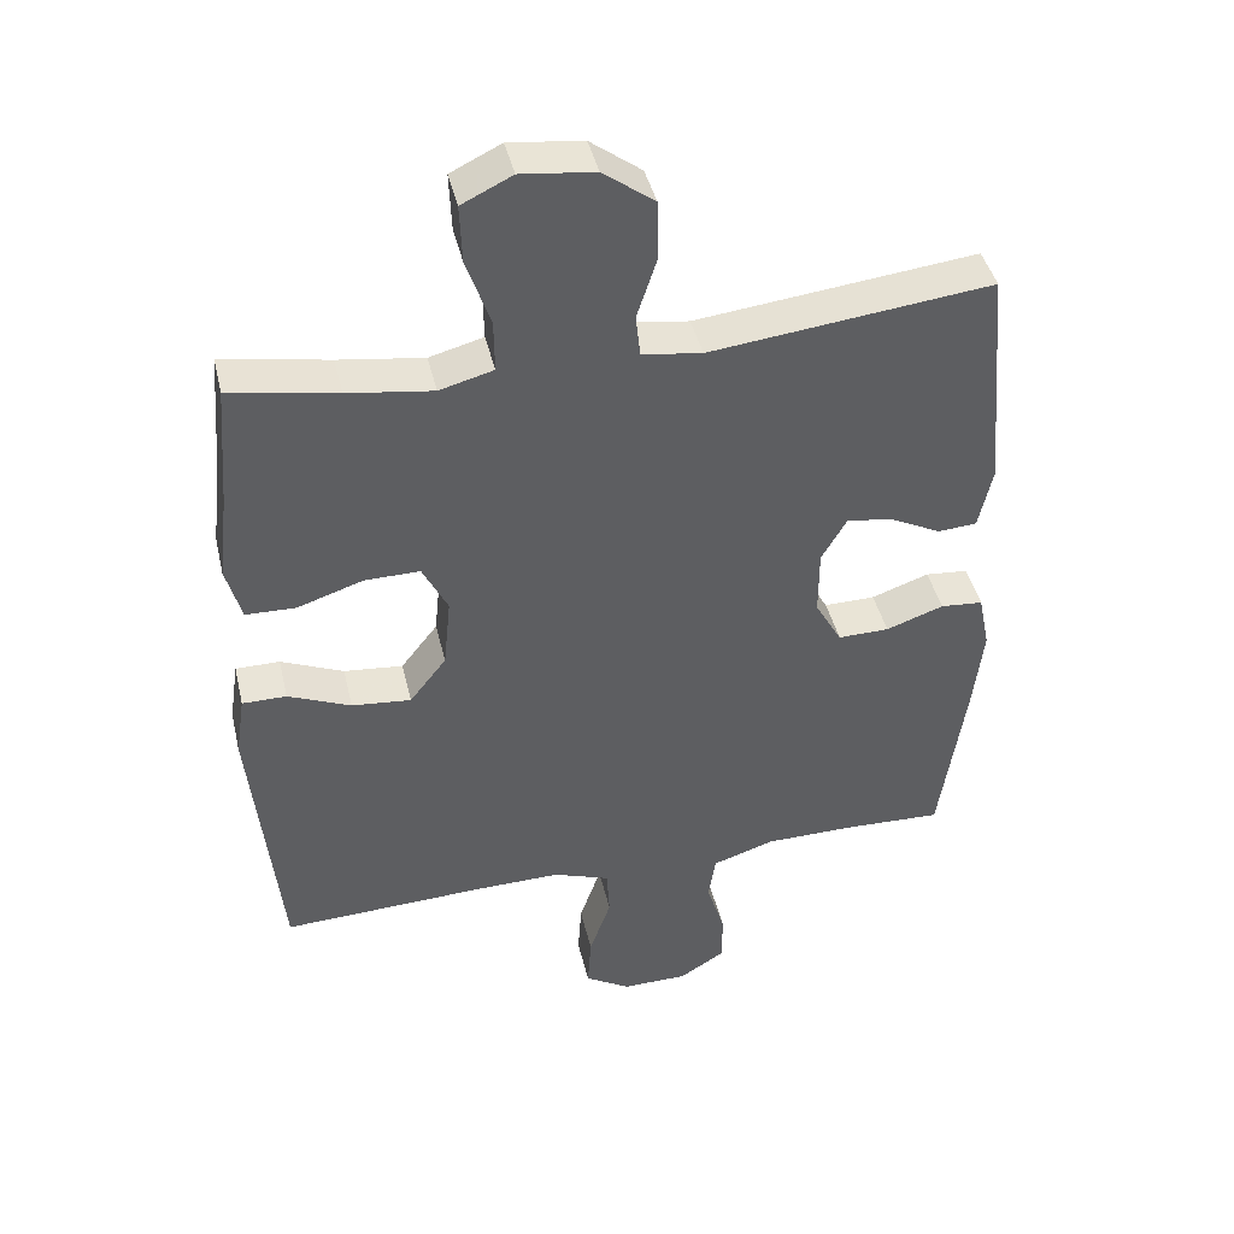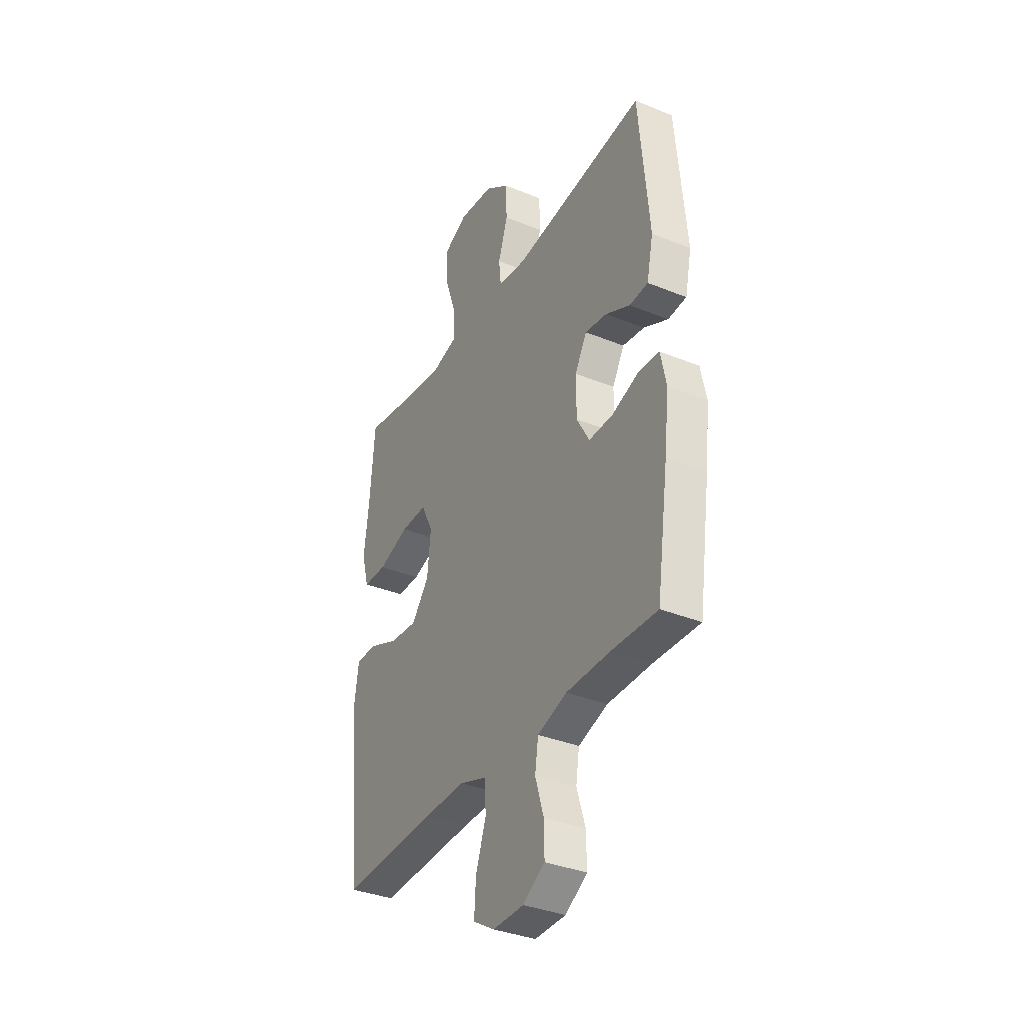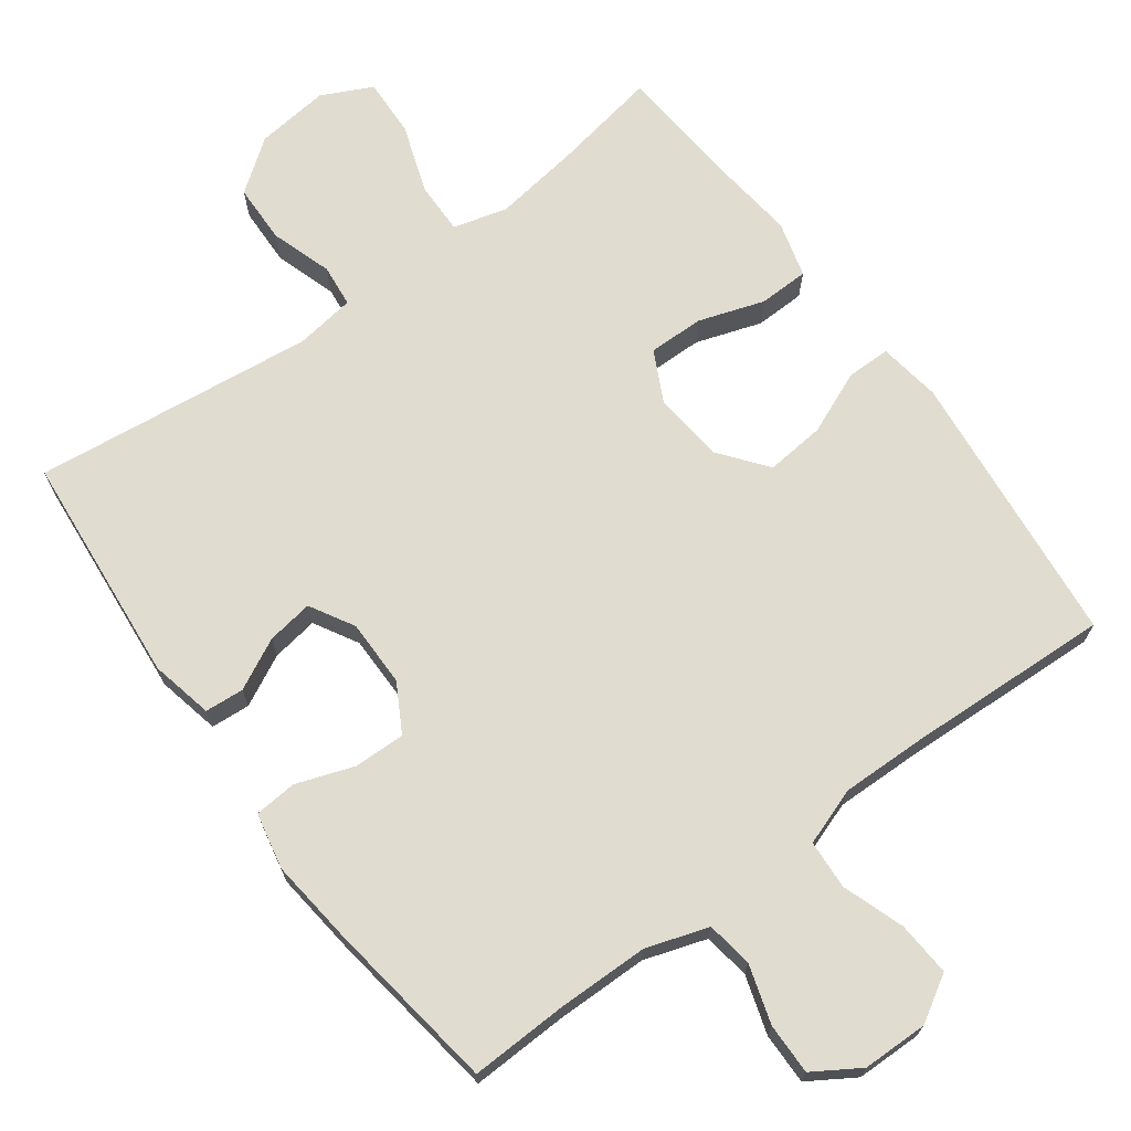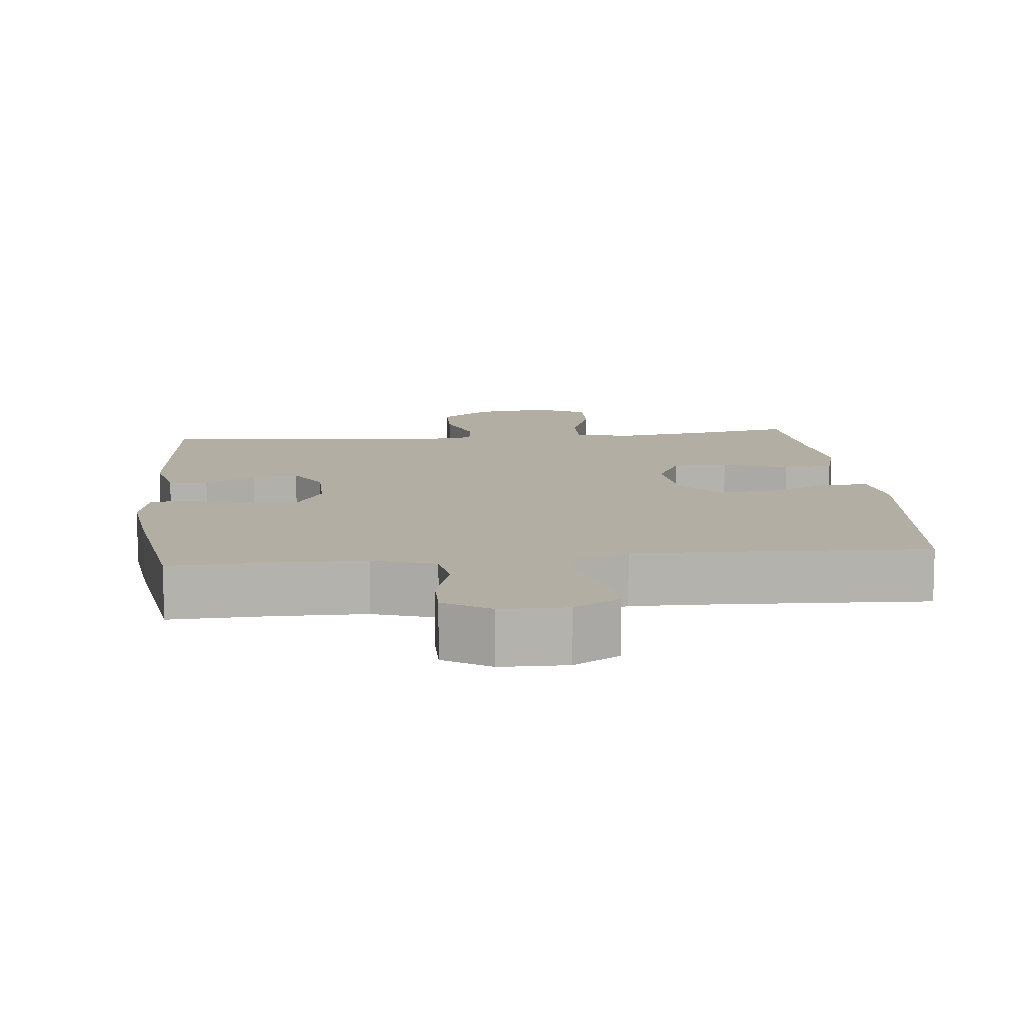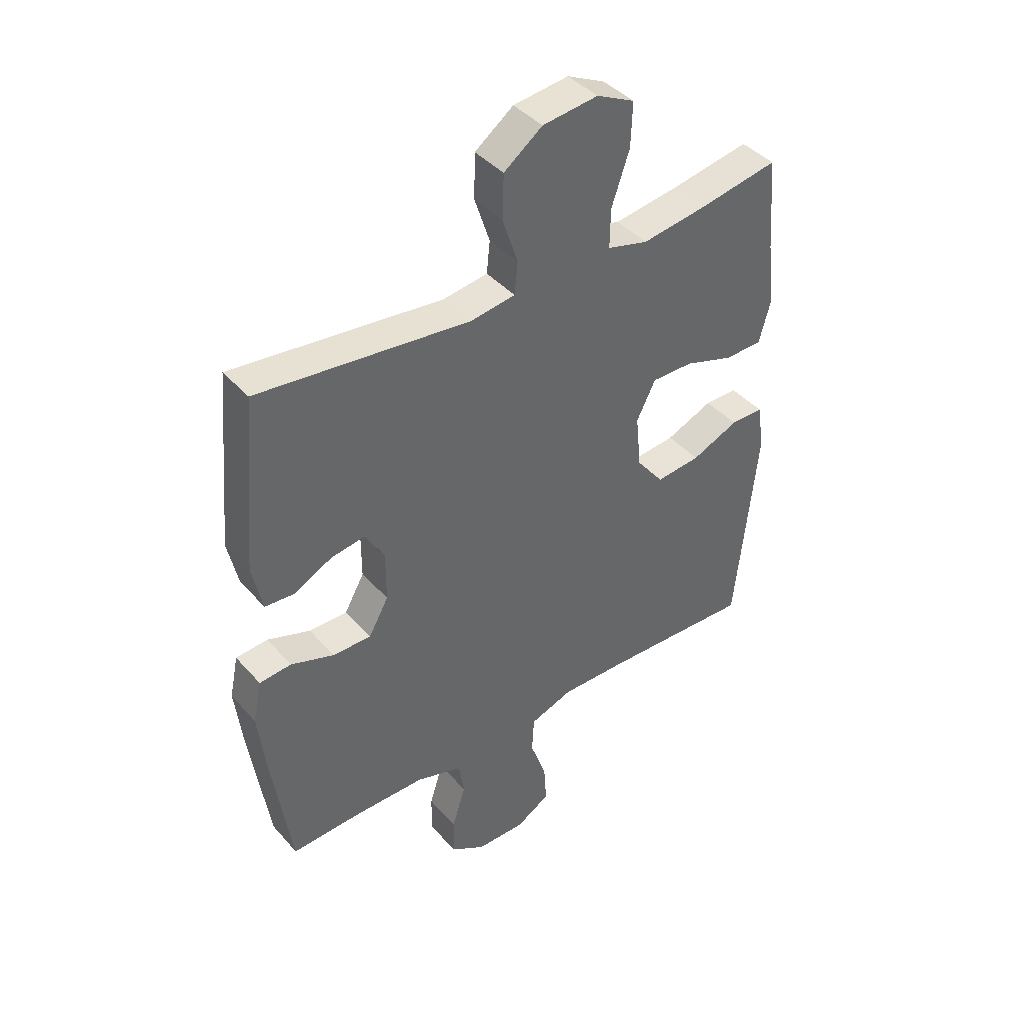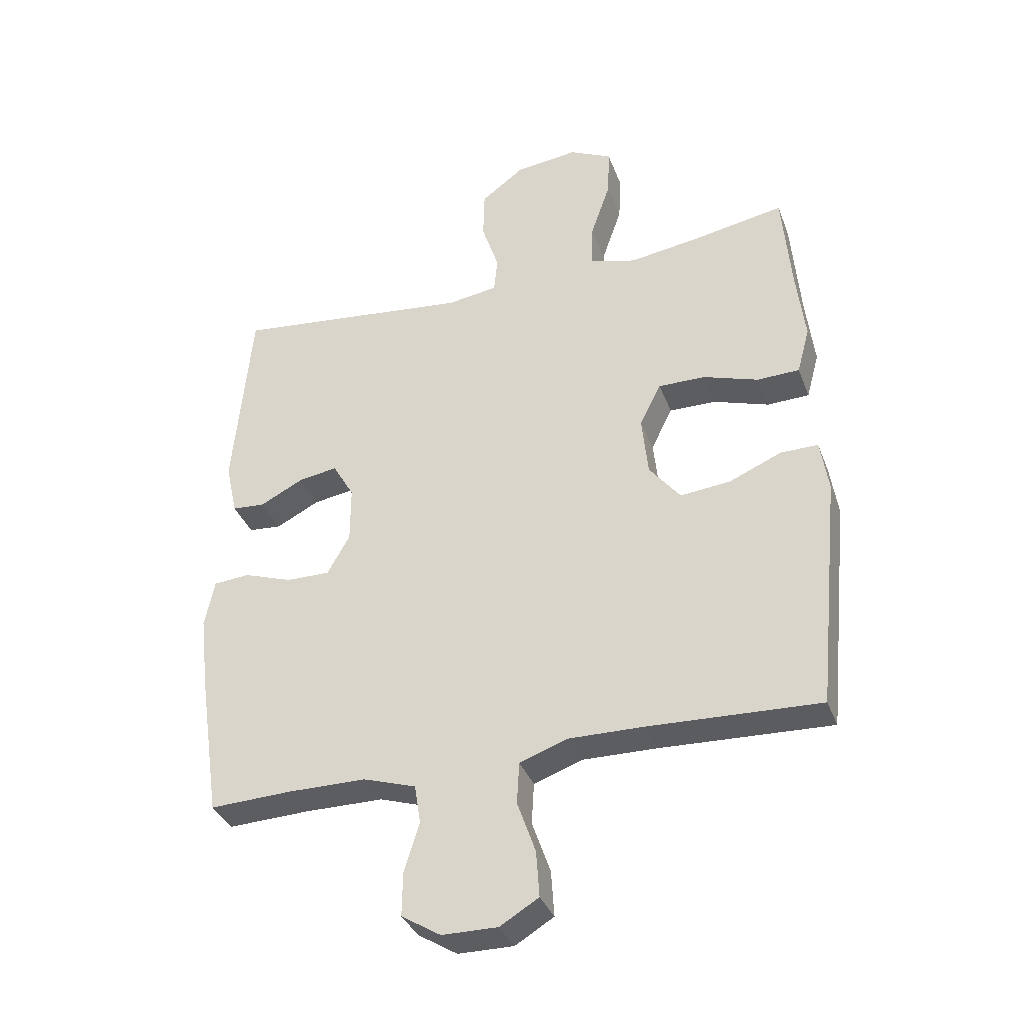
<metadata>
{"format":"obj","ext":"obj","renderer":"f3d","projection":"perspective","resolution":1024,"background":"white","views":[{"elev":42.8,"azim":-13.1,"up":"+Z"},{"elev":-35.6,"azim":61.7,"up":"+Z"},{"elev":69.7,"azim":143.8,"up":"+Y"},{"elev":11.0,"azim":174.1,"up":"+Y"},{"elev":41.7,"azim":142.6,"up":"+Z"},{"elev":-35.7,"azim":-160.8,"up":"+Z"}]}
</metadata>
<code>
v -0.5 0.07 -0.5
v -0.539 0.07 -0.114
v -0.526 0.07 -0.028
v -0.465 0.07 -0.028
v -0.378 0.07 -0.065
v -0.296 0.07 -0.073
v -0.245 0.07 -0.008
v -0.235 0.07 0.091
v -0.27 0.07 0.161
v -0.347 0.07 0.16
v -0.438 0.07 0.13
v -0.507 0.07 0.132
v -0.528 0.07 0.209
v -0.514 0.07 0.329
v -0.5 0.07 0.5
v -0.352 0.07 0.473
v -0.234 0.07 0.456
v -0.159 0.07 0.476
v -0.16 0.07 0.548
v -0.193 0.07 0.644
v -0.196 0.07 0.725
v -0.126 0.07 0.759
v -0.024 0.07 0.747
v 0.047 0.07 0.694
v 0.049 0.07 0.612
v 0.021 0.07 0.527
v 0.027 0.07 0.468
v 0.11 0.07 0.456
v 0.5 0.07 0.5
v 0.529 0.07 0.179
v 0.51 0.07 0.092
v 0.456 0.07 0.088
v 0.385 0.07 0.124
v 0.321 0.07 0.134
v 0.286 0.07 0.073
v 0.286 0.07 -0.02
v 0.323 0.07 -0.086
v 0.394 0.07 -0.085
v 0.474 0.07 -0.057
v 0.533 0.07 -0.062
v 0.549 0.07 -0.14
v 0.535 0.07 -0.261
v 0.5 0.07 -0.5
v 0.366 0.07 -0.495
v 0.238 0.07 -0.496
v 0.152 0.07 -0.524
v 0.142 0.07 -0.588
v 0.167 0.07 -0.669
v 0.168 0.07 -0.74
v 0.104 0.07 -0.78
v 0.013 0.07 -0.781
v -0.05 0.07 -0.743
v -0.045 0.07 -0.668
v -0.015 0.07 -0.582
v -0.019 0.07 -0.514
v -0.098 0.07 -0.486
v -0.219 0.07 -0.488
v -0.5 0 -0.5
v -0.539 0 -0.114
v -0.526 0 -0.028
v -0.465 0 -0.028
v -0.378 0 -0.065
v -0.296 0 -0.073
v -0.245 0 -0.008
v -0.235 0 0.091
v -0.27 0 0.161
v -0.347 0 0.16
v -0.438 0 0.13
v -0.507 0 0.132
v -0.528 0 0.209
v -0.514 0 0.329
v -0.5 0 0.5
v -0.352 0 0.473
v -0.234 0 0.456
v -0.159 0 0.476
v -0.16 0 0.548
v -0.193 0 0.644
v -0.196 0 0.725
v -0.126 0 0.759
v -0.024 0 0.747
v 0.047 0 0.694
v 0.049 0 0.612
v 0.021 0 0.527
v 0.027 0 0.468
v 0.11 0 0.456
v 0.5 0 0.5
v 0.529 0 0.179
v 0.51 0 0.092
v 0.456 0 0.088
v 0.385 0 0.124
v 0.321 0 0.134
v 0.286 0 0.073
v 0.286 0 -0.02
v 0.323 0 -0.086
v 0.394 0 -0.085
v 0.474 0 -0.057
v 0.533 0 -0.062
v 0.549 0 -0.14
v 0.535 0 -0.261
v 0.5 0 -0.5
v 0.366 0 -0.495
v 0.238 0 -0.496
v 0.152 0 -0.524
v 0.142 0 -0.588
v 0.167 0 -0.669
v 0.168 0 -0.74
v 0.104 0 -0.78
v 0.013 0 -0.781
v -0.05 0 -0.743
v -0.045 0 -0.668
v -0.015 0 -0.582
v -0.019 0 -0.514
v -0.098 0 -0.486
v -0.219 0 -0.488
f 51 52 53 54
f 51 54 55
f 50 51 55
f 47 48 49 50
f 46 47 50 55
f 45 46 55 56
f 41 42 43 44
f 41 44 45 56
f 38 39 40 41
f 37 38 41 56
f 30 31 32 33
f 28 29 30 33
f 27 28 33 34
f 23 24 25 26
f 23 26 27
f 22 23 27
f 19 20 21 22
f 18 19 22 27
f 17 18 27 34
f 14 15 16
f 10 11 12 13
f 9 10 13 14
f 2 3 4 5
f 57 1 2 5
f 57 5 6
f 36 37 56 57
f 35 36 57 6
f 34 35 6 7
f 9 14 16 17
f 8 9 17 34
f 7 8 34
f 111 110 109 108
f 112 111 108
f 112 108 107
f 107 106 105 104
f 112 107 104 103
f 113 112 103 102
f 101 100 99 98
f 113 102 101 98
f 98 97 96 95
f 113 98 95 94
f 90 89 88 87
f 90 87 86 85
f 91 90 85 84
f 83 82 81 80
f 84 83 80
f 84 80 79
f 79 78 77 76
f 84 79 76 75
f 91 84 75 74
f 73 72 71
f 70 69 68 67
f 71 70 67 66
f 62 61 60 59
f 62 59 58 114
f 63 62 114
f 114 113 94 93
f 63 114 93 92
f 64 63 92 91
f 74 73 71 66
f 91 74 66 65
f 91 65 64
f 1 58 59 2
f 2 59 60 3
f 3 60 61 4
f 4 61 62 5
f 5 62 63 6
f 6 63 64 7
f 7 64 65 8
f 8 65 66 9
f 9 66 67 10
f 10 67 68 11
f 11 68 69 12
f 12 69 70 13
f 13 70 71 14
f 14 71 72 15
f 15 72 73 16
f 16 73 74 17
f 17 74 75 18
f 18 75 76 19
f 19 76 77 20
f 20 77 78 21
f 21 78 79 22
f 22 79 80 23
f 23 80 81 24
f 24 81 82 25
f 25 82 83 26
f 26 83 84 27
f 27 84 85 28
f 28 85 86 29
f 29 86 87 30
f 30 87 88 31
f 31 88 89 32
f 32 89 90 33
f 33 90 91 34
f 34 91 92 35
f 35 92 93 36
f 36 93 94 37
f 37 94 95 38
f 38 95 96 39
f 39 96 97 40
f 40 97 98 41
f 41 98 99 42
f 42 99 100 43
f 43 100 101 44
f 44 101 102 45
f 45 102 103 46
f 46 103 104 47
f 47 104 105 48
f 48 105 106 49
f 49 106 107 50
f 50 107 108 51
f 51 108 109 52
f 52 109 110 53
f 53 110 111 54
f 54 111 112 55
f 55 112 113 56
f 56 113 114 57
f 57 114 58 1

</code>
